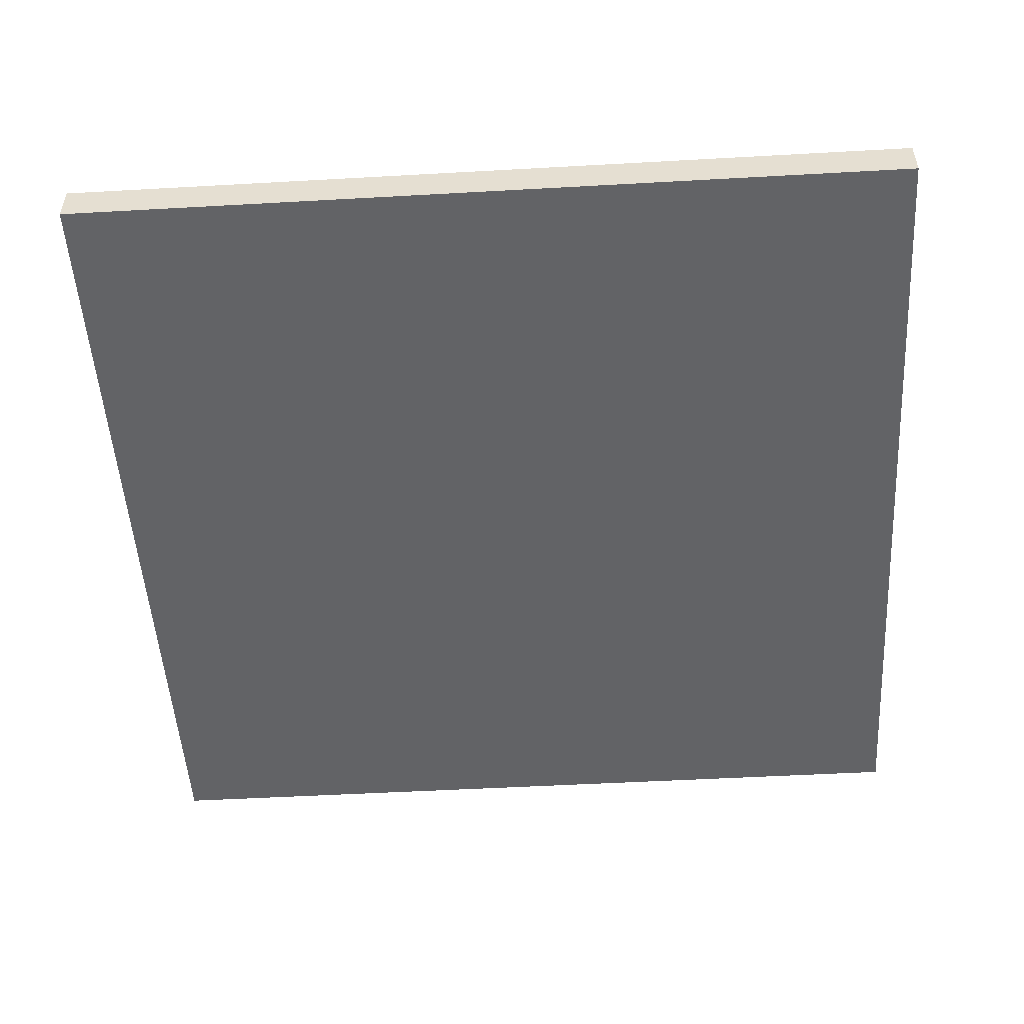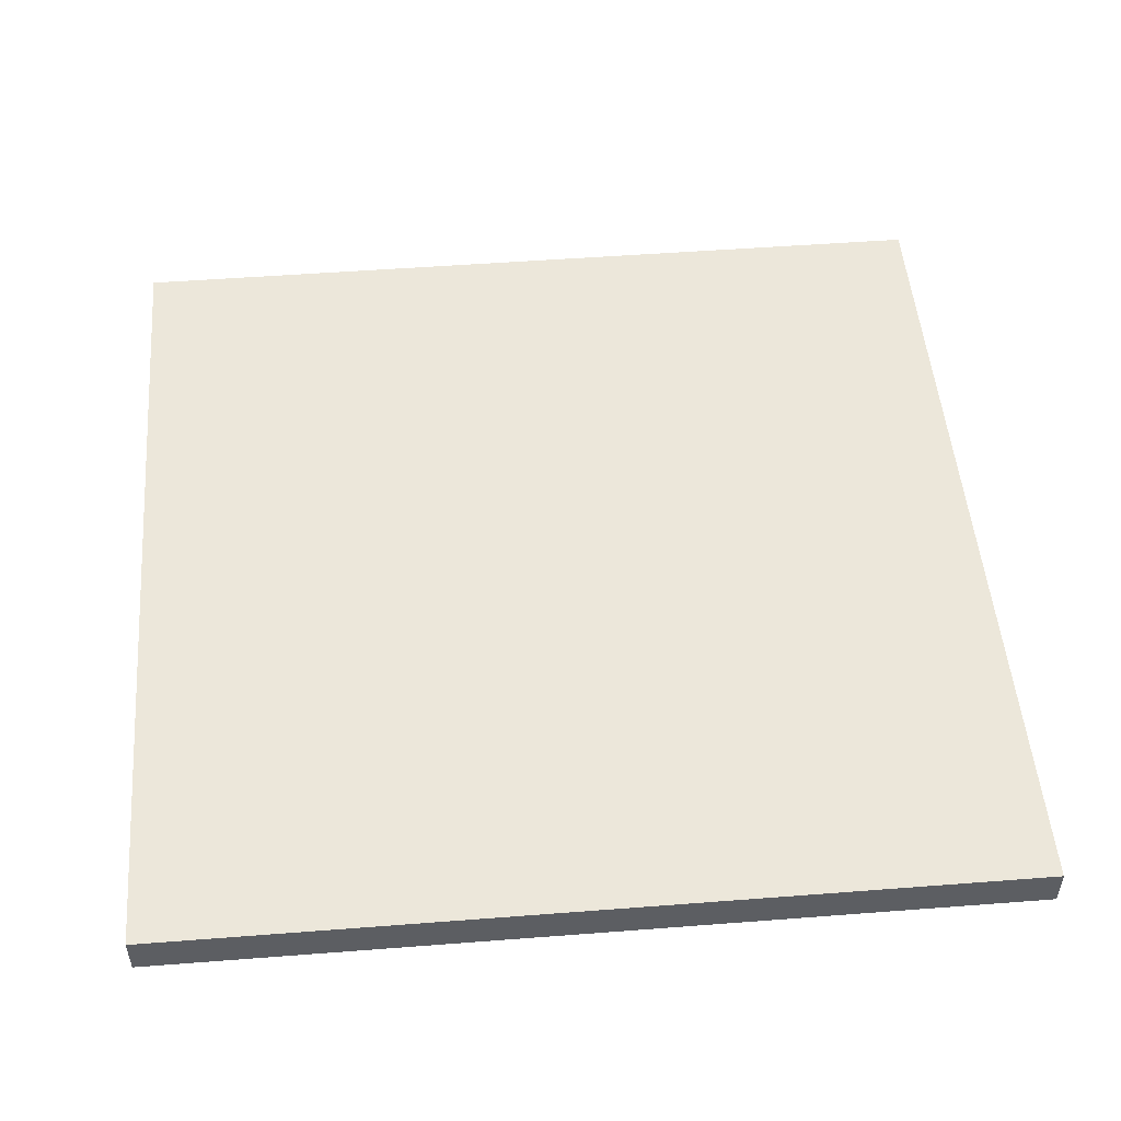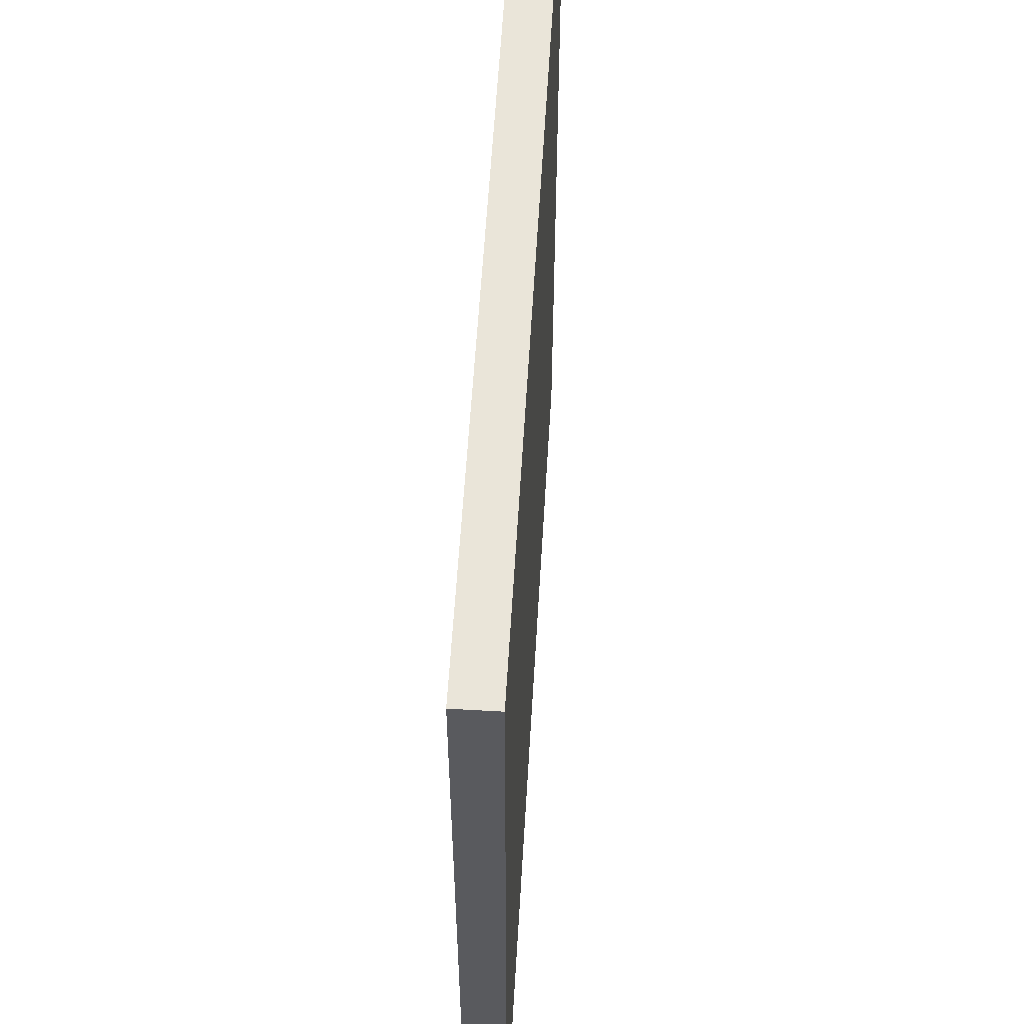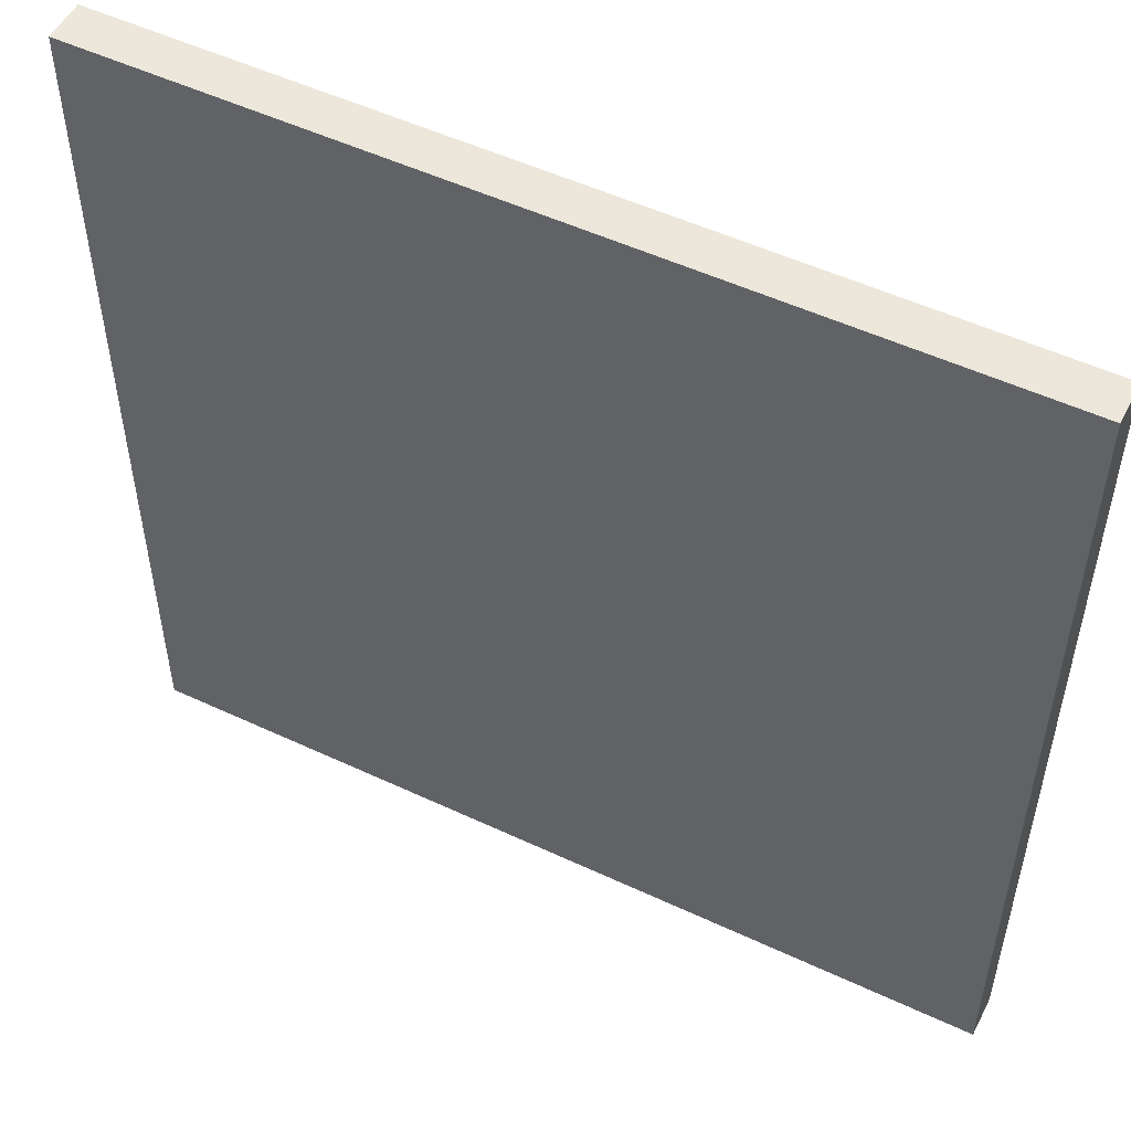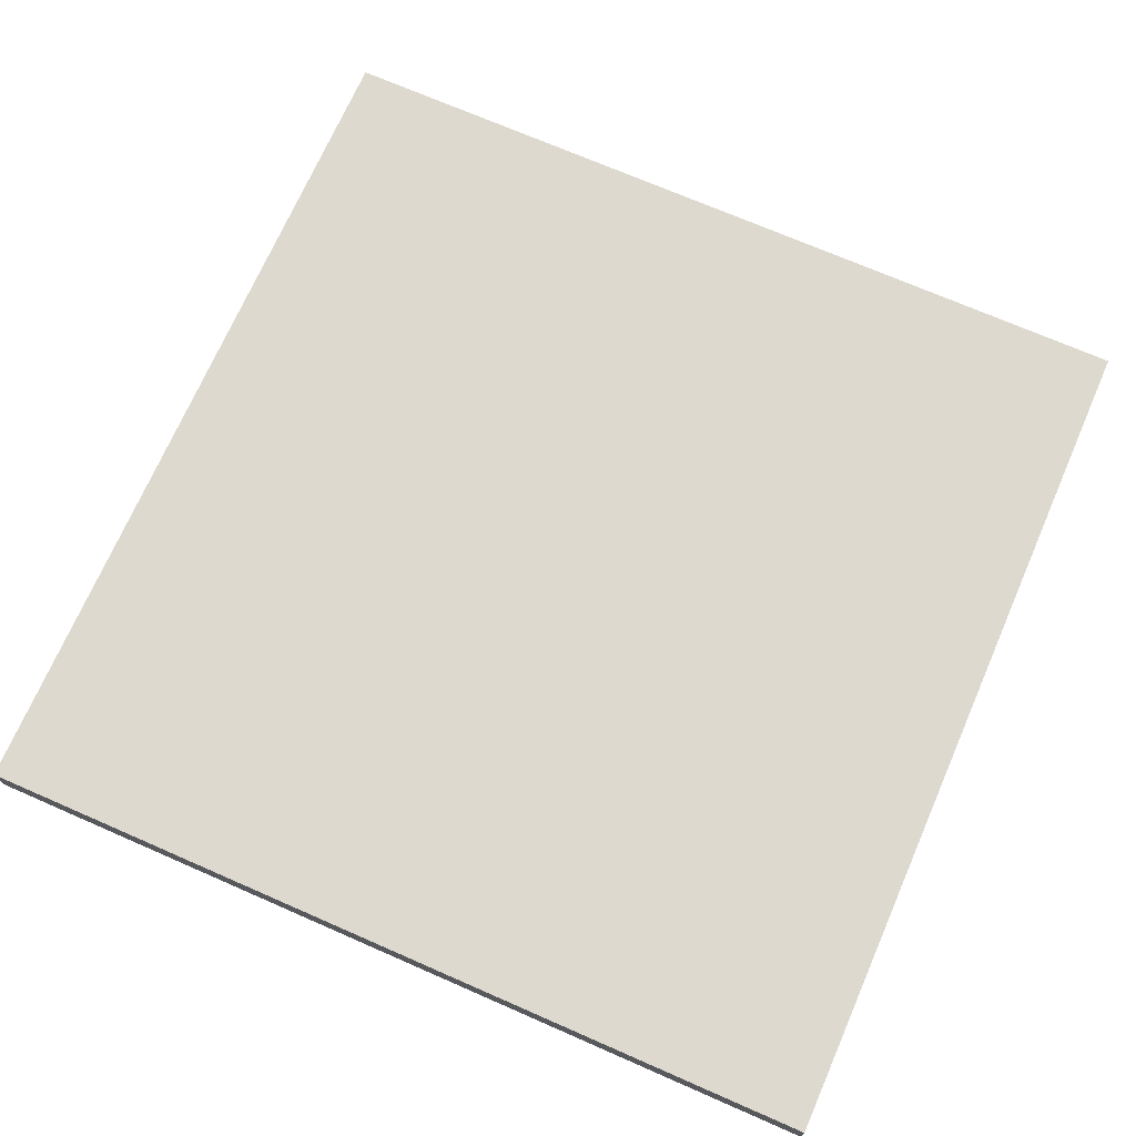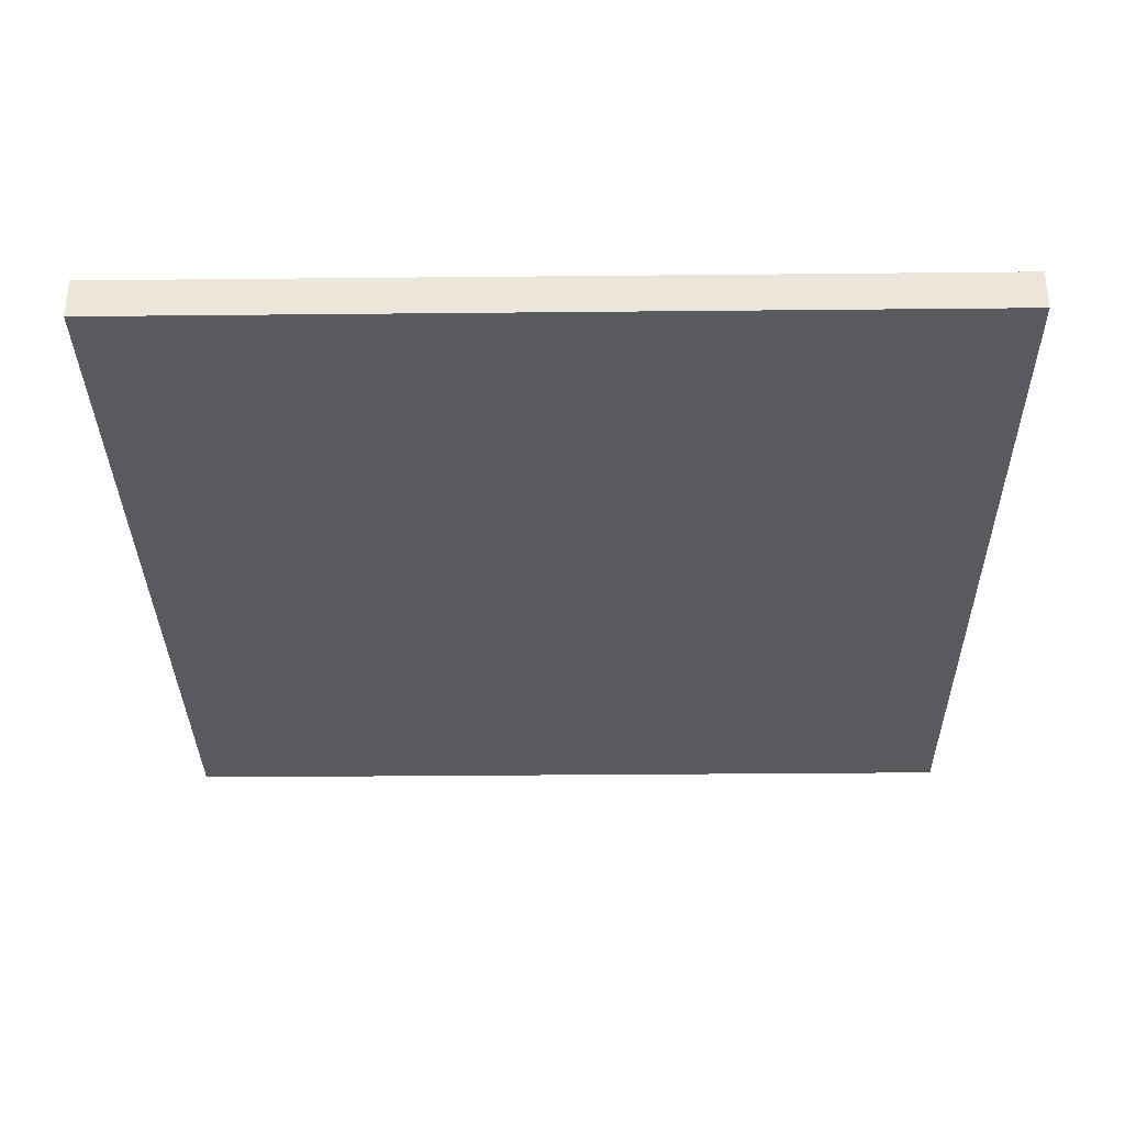
<metadata>
{"format":"obj","ext":"obj","renderer":"f3d","projection":"perspective","resolution":1024,"background":"white","views":[{"elev":-50.9,"azim":-176.5,"up":"+Y"},{"elev":50.8,"azim":-94.8,"up":"+Y"},{"elev":58.2,"azim":93.4,"up":"+Z"},{"elev":52.2,"azim":-153.2,"up":"+Z"},{"elev":71.4,"azim":113.6,"up":"+Y"},{"elev":-33.2,"azim":-89.2,"up":"+Y"}]}
</metadata>
<code>
o modular_tile_Cube.023
v -4.936 -0.07404 4.936
v -4.936 0.3963 4.936
v -4.936 -0.07404 -4.936
v -4.936 0.3963 -4.936
v 4.936 -0.07404 4.936
v 4.936 0.3963 4.936
v 4.936 -0.07404 -4.936
v 4.936 0.3963 -4.936
v -4.936 -0.07404 -4.936
v -4.936 -0.07404 -4.936
v -4.936 -0.07404 4.936
v -4.936 -0.07404 4.936
v -4.936 0.3963 4.936
v -4.936 0.3963 4.936
v -4.936 0.3963 -4.936
v -4.936 0.3963 -4.936
v 4.936 -0.07404 -4.936
v 4.936 -0.07404 -4.936
v 4.936 0.3963 -4.936
v 4.936 0.3963 -4.936
v 4.936 -0.07404 4.936
v 4.936 -0.07404 4.936
v 4.936 0.3963 4.936
v 4.936 0.3963 4.936
f 11 13 15 9
f 10 16 19 17
f 18 20 23 21
f 22 24 14 12
f 3 7 5 1
f 8 4 2 6

</code>
